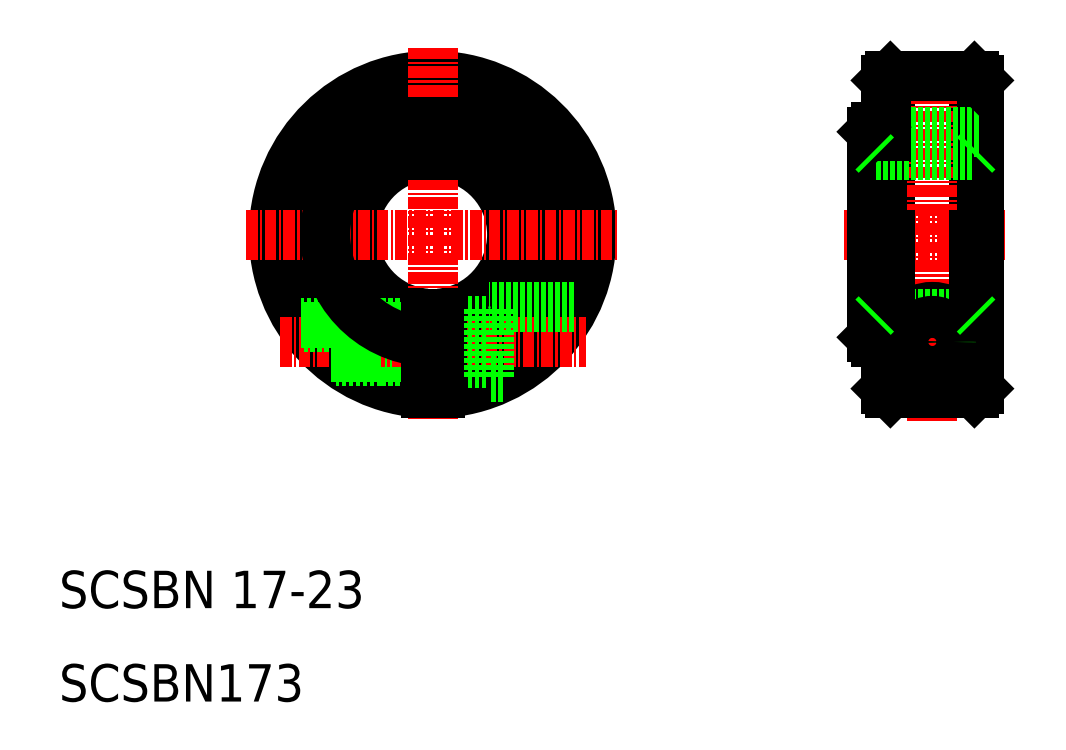
<metadata>
{"format":"dxf","ext":"dxf","renderer":"ezdxf+matplotlib","layout":"modelspace","background":"white","min_lineweight":24,"dpi":150}
</metadata>
<code>
0
SECTION
2
ENTITIES
0
ARC
8
0
10
50
20
60
30
0
40
8.5
50
95.06
51
264.9
0
ARC
8
0
10
50
20
60
30
0
40
11.5
50
273.7
51
86.26
0
ARC
8
0
10
50
20
60
30
0
40
8.5
50
275.1
51
84.94
0
ARC
8
0
10
50
20
60
30
0
40
17
50
272.5
51
267.5
0
ARC
8
0
10
50
20
60
30
0
40
16.5
50
272.6
51
267.4
0
LINE
8
CENTER
10
50
20
80
30
0
11
50
21
60
31
0
0
TEXT
8
0
10
10
20
20
30
0
40
4
1
SCSBN 17-23
0
TEXT
8
0
10
10
20
10
30
0
40
4
1
SCSBN173
0
LINE
8
0
10
44.1
20
50.1
30
0
11
49.25
21
50.1
31
0
0
LINE
8
0
10
44.5
20
50.5
30
0
11
49.25
21
50.5
31
0
0
LINE
8
0
10
44.5
20
46.5
30
0
11
49.25
21
46.5
31
0
0
LINE
8
0
10
44.1
20
46.9
30
0
11
49.25
21
46.9
31
0
0
LINE
8
CENTER
10
30
20
60
30
0
11
50
21
60
31
0
0
LINE
8
CENTER
10
33.64
20
48.5
30
0
11
66.36
21
48.5
31
0
0
LINE
8
0
10
44.1
20
50.1
30
0
11
36.18
21
50.1
31
0
0
LINE
8
0
10
44.5
20
50.5
30
0
11
35.9
21
50.5
31
0
0
LINE
8
0
10
44.5
20
46.5
30
0
11
39.67
21
46.5
31
0
0
LINE
8
0
10
44.1
20
46.9
30
0
11
39.17
21
46.9
31
0
0
LINE
8
CENTER
10
50
20
60
30
0
11
50
21
40
31
0
0
LINE
8
0
10
65.13
20
52.25
30
0
11
56
21
52.25
31
0
0
LINE
8
CENTER
10
50
20
60
30
0
11
70
21
60
31
0
0
LINE
8
0
10
50.75
20
50.75
30
0
11
56
21
50.75
31
0
0
LINE
8
0
10
50.75
20
46.25
30
0
11
56
21
46.25
31
0
0
LINE
8
0
10
49.25
20
43.02
30
0
11
49.25
21
49.53
31
0
0
LINE
8
0
10
50.75
20
43.02
30
0
11
50.75
21
51.53
31
0
0
LINE
8
0
10
49.25
20
49.53
30
0
11
49.25
21
51.53
31
0
0
LINE
8
0
10
56
20
44.75
30
0
11
56
21
52.25
31
0
0
LINE
8
0
10
57.51
20
44.75
30
0
11
56
21
44.75
31
0
0
LINE
8
0
10
50.75
20
72
30
0
11
49.25
21
72
31
0
0
LINE
8
0
10
49.25
20
68.47
30
0
11
49.25
21
72
31
0
0
LINE
8
0
10
50.75
20
68.47
30
0
11
50.75
21
72
31
0
0
LINE
8
0
10
97
20
71
30
0
11
97
21
60
31
0
0
LINE
8
0
10
97.5
20
71.5
30
0
11
97.5
21
60
31
0
0
LINE
8
0
10
108
20
77
30
0
11
108
21
60
31
0
0
LINE
8
0
10
99
20
77
30
0
11
99
21
60
31
0
0
LINE
8
0
10
98.5
20
60
30
0
11
98.5
21
70.5
31
0
0
LINE
8
0
10
108.5
20
60
30
0
11
108.5
21
76.5
31
0
0
LINE
8
CENTER
10
103.5
20
40
30
0
11
103.5
21
79
31
0
0
LINE
8
CENTER
10
103.5
20
55
30
0
11
103.5
21
42
31
0
0
CIRCLE
8
0
10
103.5
20
48.5
30
0
40
3.75
0
LINE
8
0
10
99
20
43
30
0
11
103.5
21
43
31
0
0
LINE
8
0
10
97.5
20
51.5
30
0
11
108
21
51.5
31
0
0
LINE
8
CENTER
10
94
20
60
30
0
11
111.5
21
60
31
0
0
LINE
8
CENTER
10
97
20
48.5
30
0
11
110
21
48.5
31
0
0
LINE
8
0
10
97
20
49
30
0
11
97
21
60
31
0
0
LINE
8
0
10
98.5
20
60
30
0
11
98.5
21
49.5
31
0
0
LINE
8
0
10
99
20
43
30
0
11
99
21
60
31
0
0
LINE
8
0
10
97.5
20
48.5
30
0
11
97.5
21
60
31
0
0
LINE
8
0
10
98.5
20
49.5
30
0
11
98.5
21
43.5
31
0
0
LINE
8
0
10
99
20
43
30
0
11
98.5
21
43.5
31
0
0
LINE
8
0
10
98.5
20
48.5
30
0
11
97.5
21
48.5
31
0
0
LINE
8
0
10
97
20
49
30
0
11
97.5
21
48.5
31
0
0
LINE
8
0
10
108.5
20
60
30
0
11
108.5
21
43.5
31
0
0
LINE
8
0
10
108
20
43
30
0
11
108
21
60
31
0
0
LINE
8
0
10
108
20
43
30
0
11
103.5
21
43
31
0
0
LINE
8
0
10
108
20
43
30
0
11
108.5
21
43.5
31
0
0
LINE
8
0
10
99
20
77
30
0
11
103.5
21
77
31
0
0
LINE
8
0
10
97.5
20
68.5
30
0
11
108
21
68.5
31
0
0
LINE
8
0
10
108.5
20
71
30
0
11
98.5
21
71
31
0
0
LINE
8
0
10
97
20
71
30
0
11
97.5
21
71.5
31
0
0
LINE
8
0
10
98.5
20
70.5
30
0
11
98.5
21
76.5
31
0
0
LINE
8
0
10
98.5
20
71.5
30
0
11
97.5
21
71.5
31
0
0
LINE
8
0
10
99
20
77
30
0
11
98.5
21
76.5
31
0
0
LINE
8
0
10
108
20
77
30
0
11
103.5
21
77
31
0
0
LINE
8
0
10
108
20
77
30
0
11
108.5
21
76.5
31
0
0
CIRCLE
8
0
10
103.5
20
48.5
30
0
40
2
0
CIRCLE
8
0
10
103.5
20
48.5
30
0
40
1.621
0
CIRCLE
8
0
10
103.5
20
48.5
30
0
40
2.25
0
ARC
8
0
10
50
20
60
30
0
40
11.5
50
93.74
51
266.3
0
LINE
8
0
10
97.5
20
68.5
30
0
11
97
21
69
31
0
0
LINE
8
0
10
108
20
68.5
30
0
11
108.5
21
69
31
0
0
LINE
8
0
10
97.5
20
51.5
30
0
11
97
21
51
31
0
0
LINE
8
0
10
108
20
51.5
30
0
11
108.5
21
51
31
0
0
ENDSEC
0
EOF

</code>
